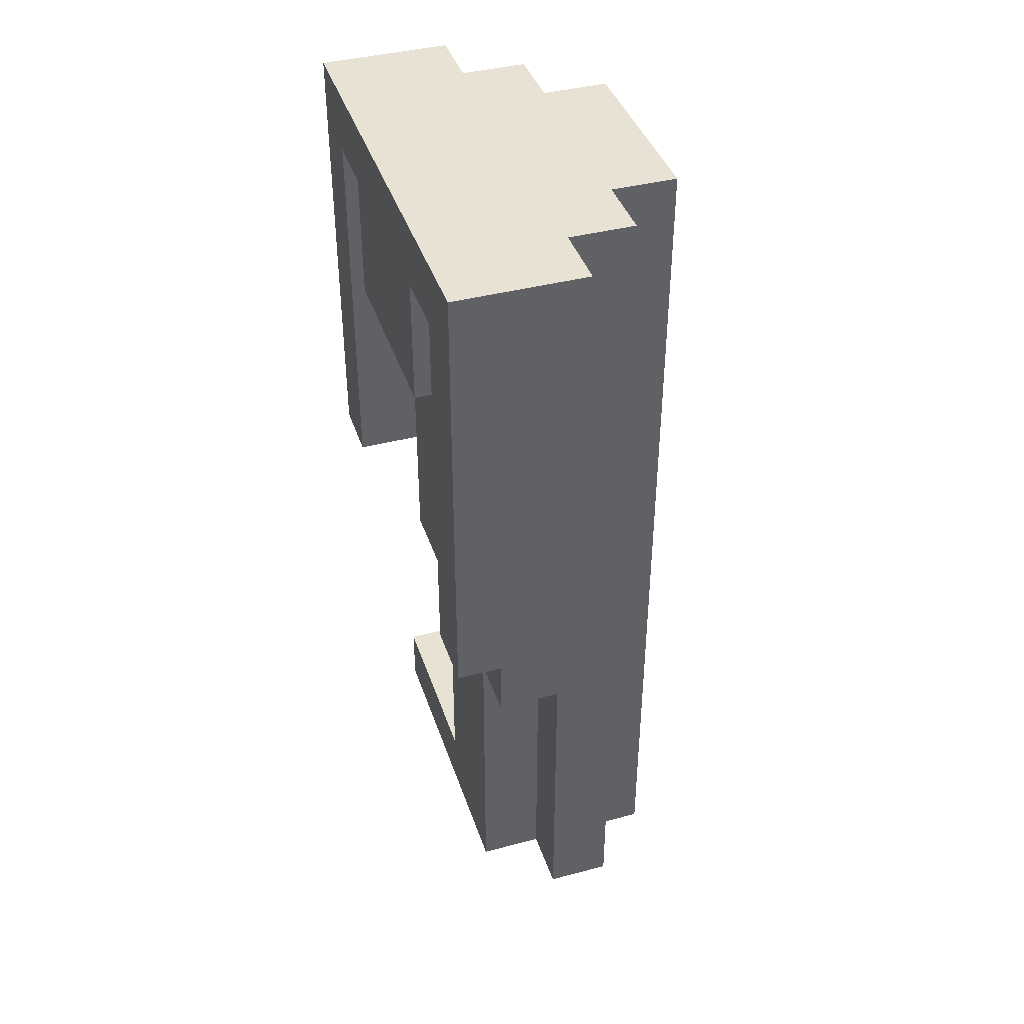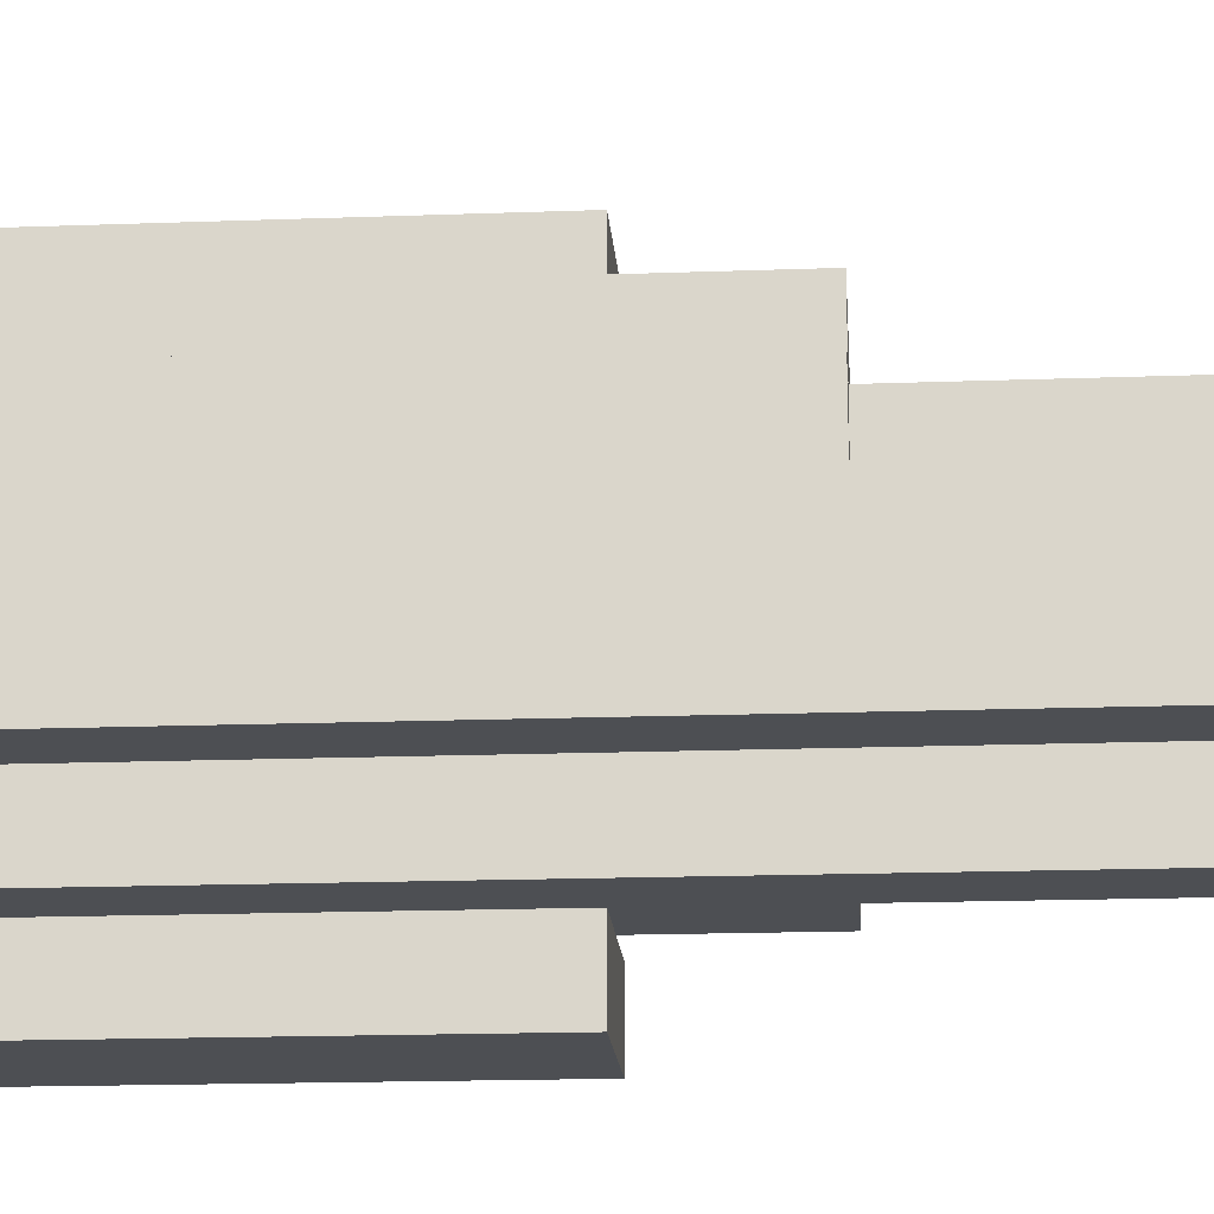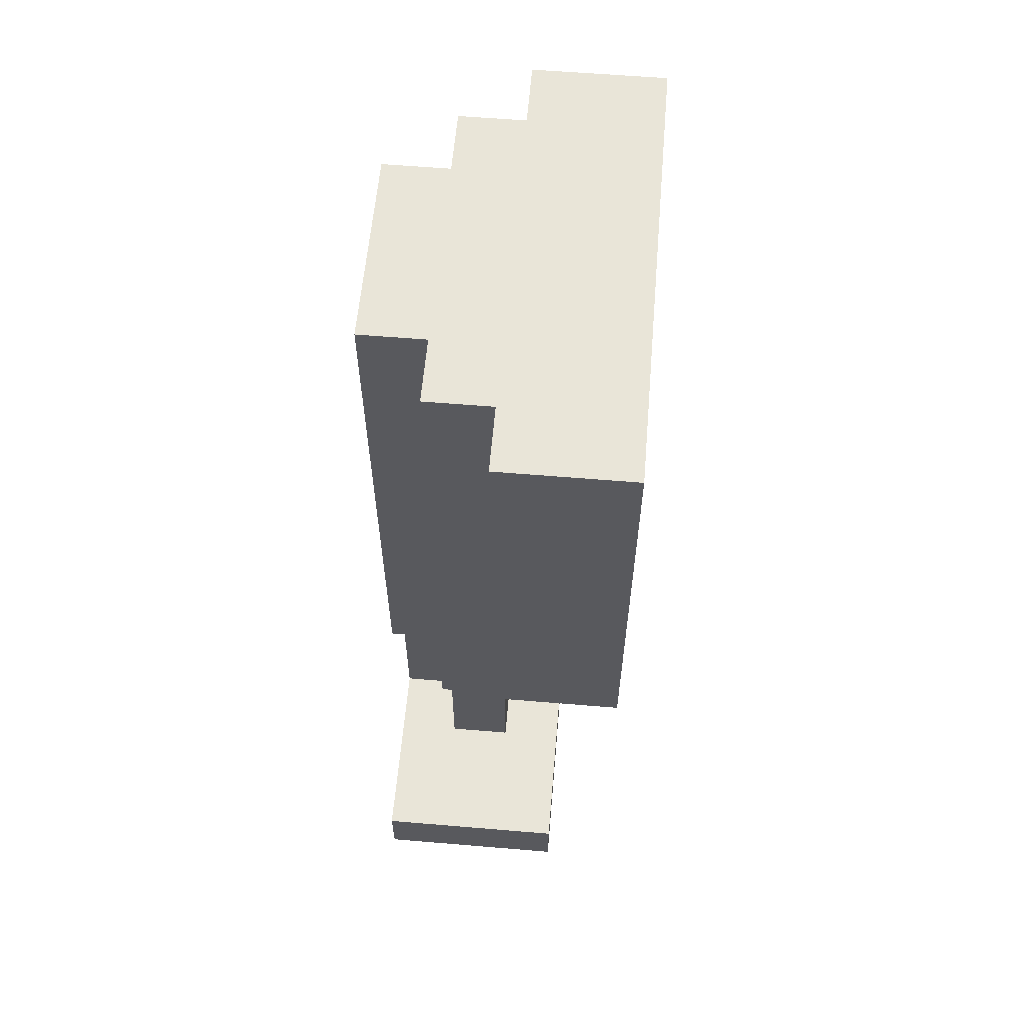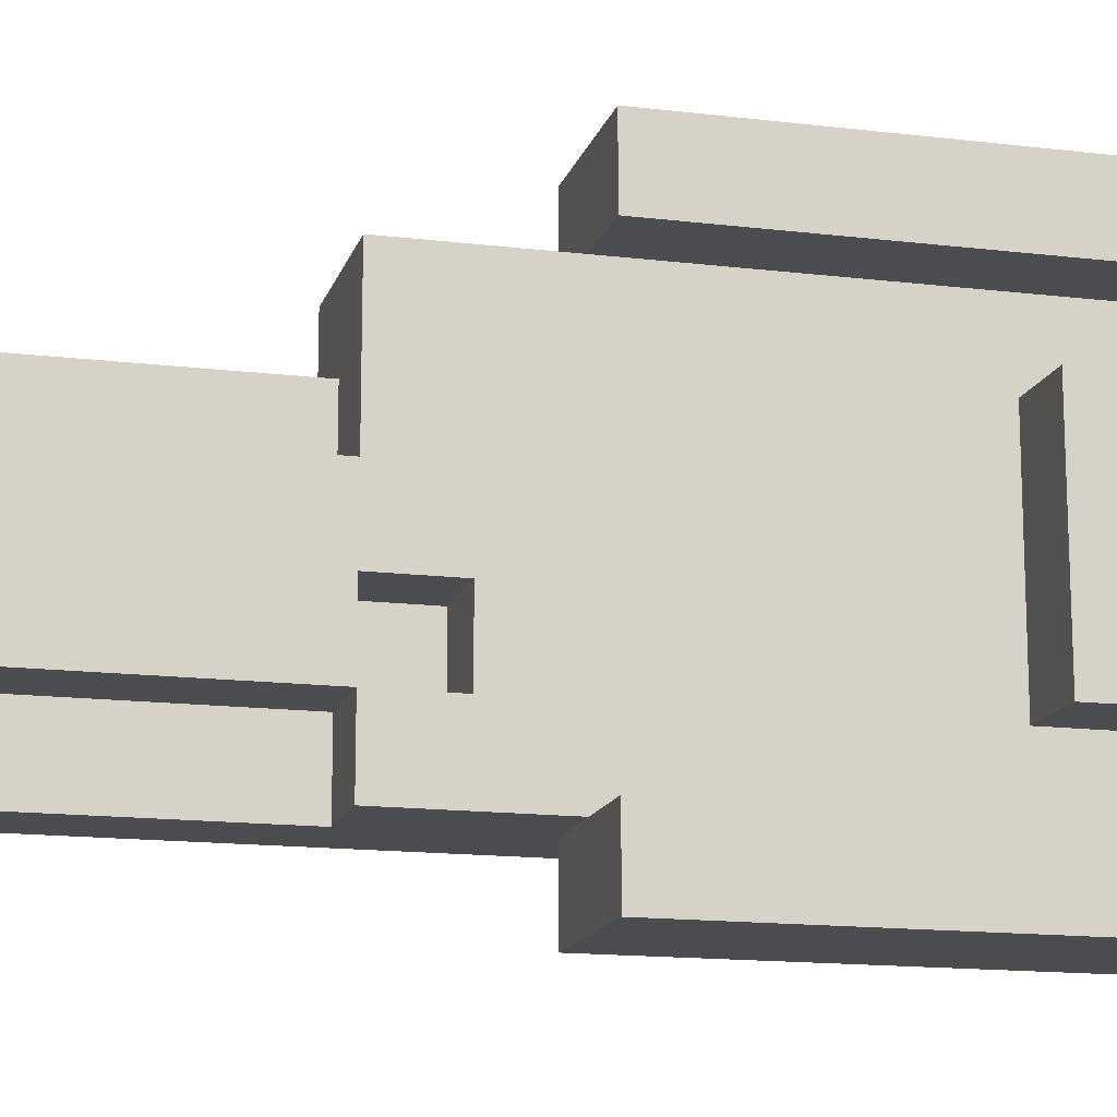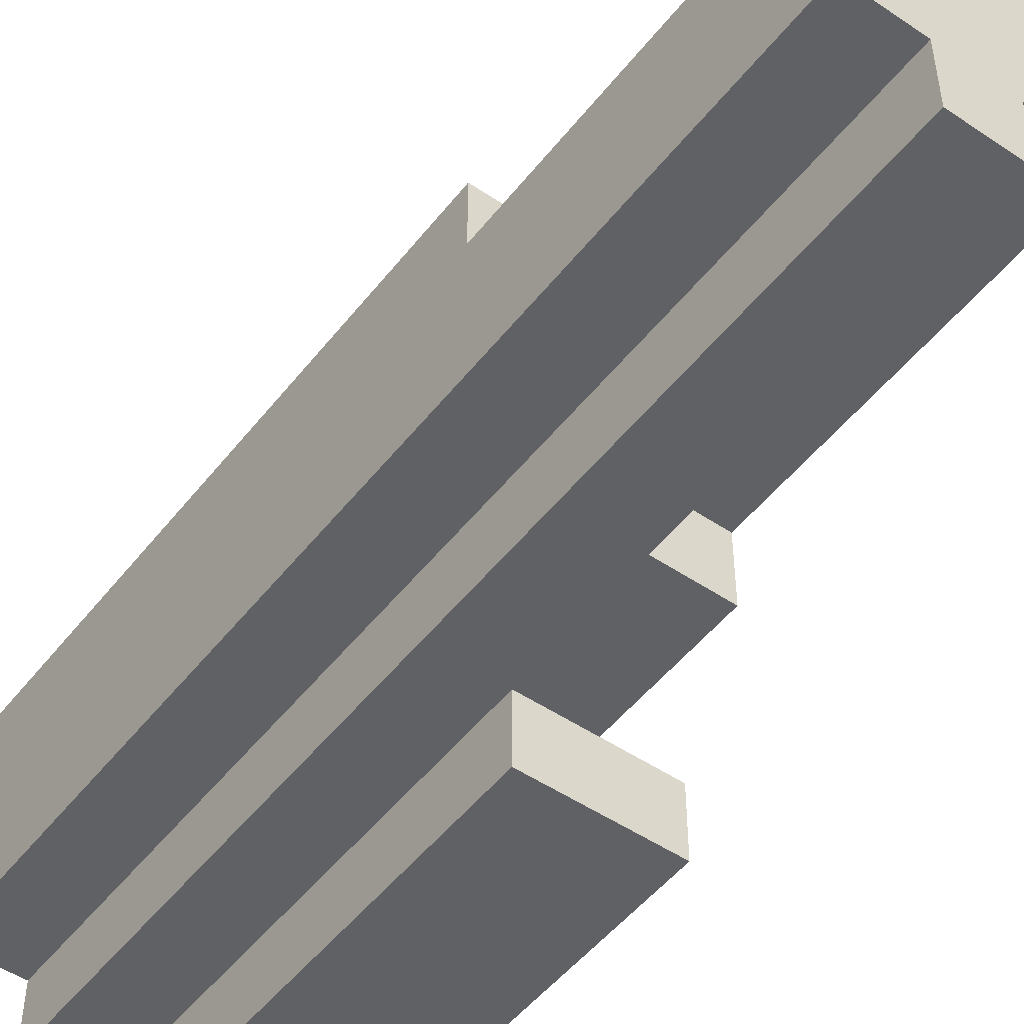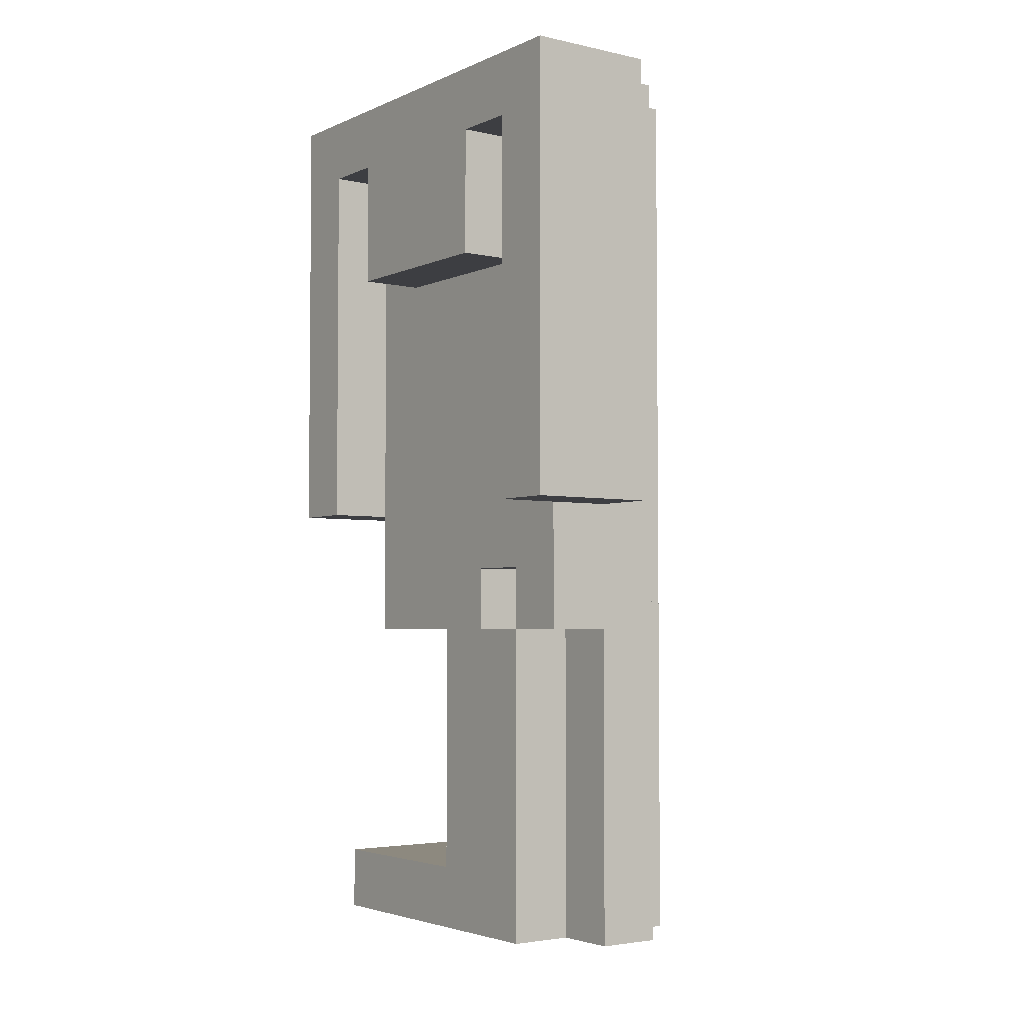
<metadata>
{"format":"obj","ext":"obj","renderer":"f3d","projection":"perspective","resolution":1024,"background":"white","views":[{"elev":40.8,"azim":162.2,"up":"+Y"},{"elev":-17.5,"azim":-85.8,"up":"+Z"},{"elev":59.7,"azim":4.9,"up":"+Y"},{"elev":-14.9,"azim":75.3,"up":"+Z"},{"elev":-50.1,"azim":-36.6,"up":"+Z"},{"elev":-3.6,"azim":144.2,"up":"+Y"}]}
</metadata>
<code>
o leg_lgt_med_2a_sh_color
v -0.4 0 0.4
v -0.4 0 -0.1
v -0.4 0.1 0.4
v -0.4 0.1 0.1
v -0.4 0.1 -0.1
v -0.4 0.5 0.2
v -0.4 0.5 0.1
v -0.4 0.5 -0.1
v -0.4 0.7 0.2
v -0.4 0.7 -0.1
v -0.4 0.8 0.2
v -0.4 0.8 -0.1
v -0.4 1.4 0.2
v -0.4 1.4 -0.1
v -0.3 0 -0.1
v -0.3 0 -0.2
v -0.3 0.1 0.2
v -0.3 0.1 0.1
v -0.3 0.1 -0.1
v -0.3 0.1 -0.2
v -0.3 0.5 0.3
v -0.3 0.5 0.2
v -0.3 0.5 0.1
v -0.3 0.5 -0.1
v -0.3 0.5 -0.2
v -0.3 0.7 0.3
v -0.3 0.7 0.2
v -0.3 0.7 -0.1
v -0.3 0.7 -0.2
v -0.3 0.8 0.3
v -0.3 0.8 0.2
v -0.3 0.8 -0.1
v -0.3 0.8 -0.2
v -0.3 1.4 0.3
v -0.3 1.4 0.2
v -0.3 1.4 -0.1
v -0.3 1.4 -0.2
v -0.2 0.7 0.4
v -0.2 0.7 0.3
v -0.2 0.7 -0.2
v -0.2 0.7 -0.3
v -0.2 0.8 0.4
v -0.2 0.8 0.3
v -0.2 0.8 -0.2
v -0.2 0.8 -0.3
v -0.2 1.4 0.4
v -0.2 1.4 0.3
v -0.2 1.4 -0.2
v -0.2 1.4 -0.3
v -0.2 0 -0.1
v -0.2 0 -0.2
v -0.2 0.1 0.2
v -0.2 0.1 0.1
v -0.2 0.1 -0.1
v -0.2 0.1 -0.2
v -0.2 0.5 0.2
v -0.2 0.5 0.1
v -0.2 0.5 0
v -0.2 0.5 -0.1
v -0.2 0.5 -0.2
v -0.2 0.6 0
v -0.2 0.6 -0.1
v -0.1 0 0.4
v -0.1 0 -0.1
v -0.1 0.1 0.4
v -0.1 0.1 0.1
v -0.1 0.1 -0.1
v -0.1 0.5 0.3
v -0.1 0.5 0.1
v -0.1 0.5 0
v -0.1 0.5 -0.1
v -0.1 0.5 -0.2
v -0.1 0.6 0
v -0.1 0.6 -0.1
v -0.1 0.7 0.3
v -0.1 0.7 -0.2
v -0.1 0.8 0.3
v -0.1 0.8 -0.2
v -0.1 1.1 0.2
v -0.1 1.1 -0.1
v -0.1 1.3 0.3
v -0.1 1.3 0.2
v -0.1 1.3 -0.1
v -0.1 1.3 -0.2
v 0 0.7 0.4
v 0 0.7 0.3
v 0 0.7 -0.2
v 0 0.7 -0.3
v 0 0.8 0.4
v 0 0.8 0.3
v 0 0.8 -0.2
v 0 0.8 -0.3
v 0 1.1 0.2
v 0 1.1 -0.1
v 0 1.3 0.3
v 0 1.3 0.2
v 0 1.3 -0.1
v 0 1.3 -0.2
v 0 1.4 0.4
v 0 1.4 -0.3
v -0.4 0 0.4
v -0.4 0.1 0.4
v -0.2 0.7 0.4
v -0.2 0.8 0.4
v -0.2 1.4 0.4
v -0.1 0 0.4
v -0.1 0.1 0.4
v 0 0.7 0.4
v 0 0.8 0.4
v 0 1.4 0.4
v -0.3 0.5 0.3
v -0.3 0.7 0.3
v -0.3 0.8 0.3
v -0.3 1.4 0.3
v -0.2 0.7 0.3
v -0.2 0.8 0.3
v -0.2 1.4 0.3
v -0.1 0.5 0.3
v -0.1 0.7 0.3
v -0.4 0.5 0.2
v -0.4 0.7 0.2
v -0.4 0.8 0.2
v -0.4 1.4 0.2
v -0.3 0.1 0.2
v -0.3 0.5 0.2
v -0.3 0.7 0.2
v -0.3 0.8 0.2
v -0.3 1.4 0.2
v -0.2 0.1 0.2
v -0.2 0.5 0.2
v -0.1 1.1 0.2
v -0.1 1.3 0.2
v 0 1.1 0.2
v 0 1.3 0.2
v -0.4 0.1 0.1
v -0.4 0.5 0.1
v -0.3 0.1 0.1
v -0.3 0.5 0.1
v -0.2 0.1 0.1
v -0.2 0.5 0.1
v -0.1 0.1 0.1
v -0.1 0.5 0.1
v -0.2 0.5 -0.1
v -0.2 0.6 -0.1
v -0.1 0.5 -0.1
v -0.1 0.6 -0.1
v -0.1 0.7 -0.2
v -0.1 0.8 -0.2
v -0.1 1.3 -0.2
v 0 0.7 -0.2
v 0 0.8 -0.2
v 0 1.3 -0.2
v -0.1 0.7 0.3
v -0.1 0.8 0.3
v -0.1 1.3 0.3
v 0 0.7 0.3
v 0 0.8 0.3
v 0 1.3 0.3
v -0.2 0.5 0
v -0.2 0.6 0
v -0.1 0.5 0
v -0.1 0.6 0
v -0.4 0 -0.1
v -0.4 0.1 -0.1
v -0.4 0.5 -0.1
v -0.4 0.7 -0.1
v -0.4 0.8 -0.1
v -0.4 1.4 -0.1
v -0.3 0 -0.1
v -0.3 0.1 -0.1
v -0.3 0.5 -0.1
v -0.3 0.7 -0.1
v -0.3 0.8 -0.1
v -0.3 1.4 -0.1
v -0.2 0 -0.1
v -0.2 0.1 -0.1
v -0.2 0.5 -0.1
v -0.1 0 -0.1
v -0.1 0.1 -0.1
v -0.1 0.5 -0.1
v -0.1 1.1 -0.1
v -0.1 1.3 -0.1
v 0 1.1 -0.1
v 0 1.3 -0.1
v -0.3 0 -0.2
v -0.3 0.1 -0.2
v -0.3 0.5 -0.2
v -0.3 0.7 -0.2
v -0.3 0.8 -0.2
v -0.3 1.4 -0.2
v -0.2 0 -0.2
v -0.2 0.1 -0.2
v -0.2 0.5 -0.2
v -0.2 0.7 -0.2
v -0.2 0.8 -0.2
v -0.2 1.4 -0.2
v -0.1 0.5 -0.2
v -0.1 0.7 -0.2
v -0.2 0.7 -0.3
v -0.2 0.8 -0.3
v -0.2 1.4 -0.3
v 0 0.7 -0.3
v 0 0.8 -0.3
v 0 1.4 -0.3
v -0.4 0 0.4
v -0.1 0 0.4
v -0.4 0 -0.1
v -0.3 0 -0.1
v -0.2 0 -0.1
v -0.1 0 -0.1
v -0.3 0 -0.2
v -0.2 0 -0.2
v -0.3 0.5 0.3
v -0.1 0.5 0.3
v -0.4 0.5 0.2
v -0.3 0.5 0.2
v -0.2 0.5 0.2
v -0.4 0.5 0.1
v -0.3 0.5 0.1
v -0.2 0.5 0.1
v -0.1 0.5 0.1
v -0.2 0.5 -0.1
v -0.1 0.5 -0.1
v -0.2 0.5 -0.2
v -0.1 0.5 -0.2
v -0.2 0.6 0
v -0.1 0.6 0
v -0.2 0.6 -0.1
v -0.1 0.6 -0.1
v -0.2 0.7 0.4
v 0 0.7 0.4
v -0.2 0.7 0.3
v -0.1 0.7 0.3
v 0 0.7 0.3
v -0.2 0.7 -0.2
v -0.1 0.7 -0.2
v 0 0.7 -0.2
v -0.2 0.7 -0.3
v 0 0.7 -0.3
v -0.1 1.1 0.2
v 0 1.1 0.2
v -0.1 1.1 -0.1
v 0 1.1 -0.1
v -0.1 1.3 0.3
v 0 1.3 0.3
v -0.1 1.3 0.2
v 0 1.3 0.2
v -0.1 1.3 -0.1
v 0 1.3 -0.1
v -0.1 1.3 -0.2
v 0 1.3 -0.2
v -0.4 0.1 0.4
v -0.1 0.1 0.4
v -0.3 0.1 0.2
v -0.2 0.1 0.2
v -0.4 0.1 0.1
v -0.3 0.1 0.1
v -0.2 0.1 0.1
v -0.1 0.1 0.1
v -0.2 0.5 0
v -0.1 0.5 0
v -0.2 0.5 -0.1
v -0.1 0.5 -0.1
v -0.2 1.4 0.4
v 0 1.4 0.4
v -0.3 1.4 0.3
v -0.2 1.4 0.3
v -0.4 1.4 0.2
v -0.3 1.4 0.2
v -0.4 1.4 -0.1
v -0.3 1.4 -0.1
v -0.3 1.4 -0.2
v -0.2 1.4 -0.2
v -0.2 1.4 -0.3
v 0 1.4 -0.3
f 3 2 1
f 4 2 3
f 5 2 4
f 7 5 4
f 8 5 7
f 9 7 6
f 9 8 7
f 10 8 9
f 11 10 9
f 12 10 11
f 13 12 11
f 14 12 13
f 19 16 15
f 20 16 19
f 22 18 17
f 23 18 22
f 24 20 19
f 25 20 24
f 26 22 21
f 27 22 26
f 28 25 24
f 29 25 28
f 30 27 26
f 31 27 30
f 32 29 28
f 33 29 32
f 34 31 30
f 35 31 34
f 36 33 32
f 37 33 36
f 42 39 38
f 43 39 42
f 44 41 40
f 45 41 44
f 46 43 42
f 47 43 46
f 48 45 44
f 49 45 48
f 50 51 54
f 54 51 55
f 52 53 56
f 56 53 57
f 54 55 59
f 59 55 60
f 58 59 61
f 61 59 62
f 63 64 65
f 65 64 66
f 66 64 67
f 66 67 69
f 69 67 70
f 70 67 71
f 68 69 73
f 69 70 73
f 71 72 74
f 68 73 75
f 73 74 75
f 74 72 76
f 75 74 76
f 75 76 77
f 77 76 78
f 77 78 79
f 79 78 80
f 77 79 81
f 81 79 82
f 80 78 83
f 83 78 84
f 85 86 89
f 89 86 90
f 87 88 91
f 91 88 92
f 89 90 95
f 93 94 96
f 96 94 97
f 91 92 98
f 89 95 99
f 97 98 99
f 96 97 99
f 95 96 99
f 98 92 100
f 99 98 100
f 106 102 101
f 107 102 106
f 108 104 103
f 109 105 104
f 109 104 108
f 110 105 109
f 115 112 111
f 115 113 112
f 116 114 113
f 116 113 115
f 117 114 116
f 118 115 111
f 119 115 118
f 125 121 120
f 126 122 121
f 126 121 125
f 127 123 122
f 127 122 126
f 128 123 127
f 129 125 124
f 130 125 129
f 133 132 131
f 134 132 133
f 137 136 135
f 138 136 137
f 141 140 139
f 142 140 141
f 145 144 143
f 146 144 145
f 150 148 147
f 151 149 148
f 151 148 150
f 152 149 151
f 153 154 156
f 154 155 157
f 156 154 157
f 157 155 158
f 159 160 161
f 161 160 162
f 163 164 169
f 164 165 170
f 169 164 170
f 165 166 171
f 170 165 171
f 166 167 172
f 171 166 172
f 167 168 173
f 172 167 173
f 173 168 174
f 175 176 178
f 176 177 179
f 178 176 179
f 179 177 180
f 181 182 183
f 183 182 184
f 185 186 191
f 186 187 192
f 191 186 192
f 187 188 193
f 192 187 193
f 188 189 194
f 193 188 194
f 189 190 195
f 194 189 195
f 195 190 196
f 193 194 197
f 197 194 198
f 199 200 202
f 200 201 203
f 202 200 203
f 203 201 204
f 207 206 205
f 208 206 207
f 209 206 208
f 210 206 209
f 211 209 208
f 212 209 211
f 216 214 213
f 217 214 216
f 218 216 215
f 219 216 218
f 220 214 217
f 221 214 220
f 224 223 222
f 225 223 224
f 228 227 226
f 229 227 228
f 232 231 230
f 233 231 232
f 234 231 233
f 238 236 235
f 238 237 236
f 239 237 238
f 242 241 240
f 243 241 242
f 246 245 244
f 247 245 246
f 250 249 248
f 251 249 250
f 252 253 254
f 254 253 255
f 252 254 256
f 256 254 257
f 255 253 258
f 258 253 259
f 260 261 262
f 262 261 263
f 264 265 267
f 266 267 269
f 268 269 270
f 269 267 271
f 270 269 271
f 271 267 272
f 267 265 273
f 272 267 273
f 273 265 274
f 274 265 275

</code>
